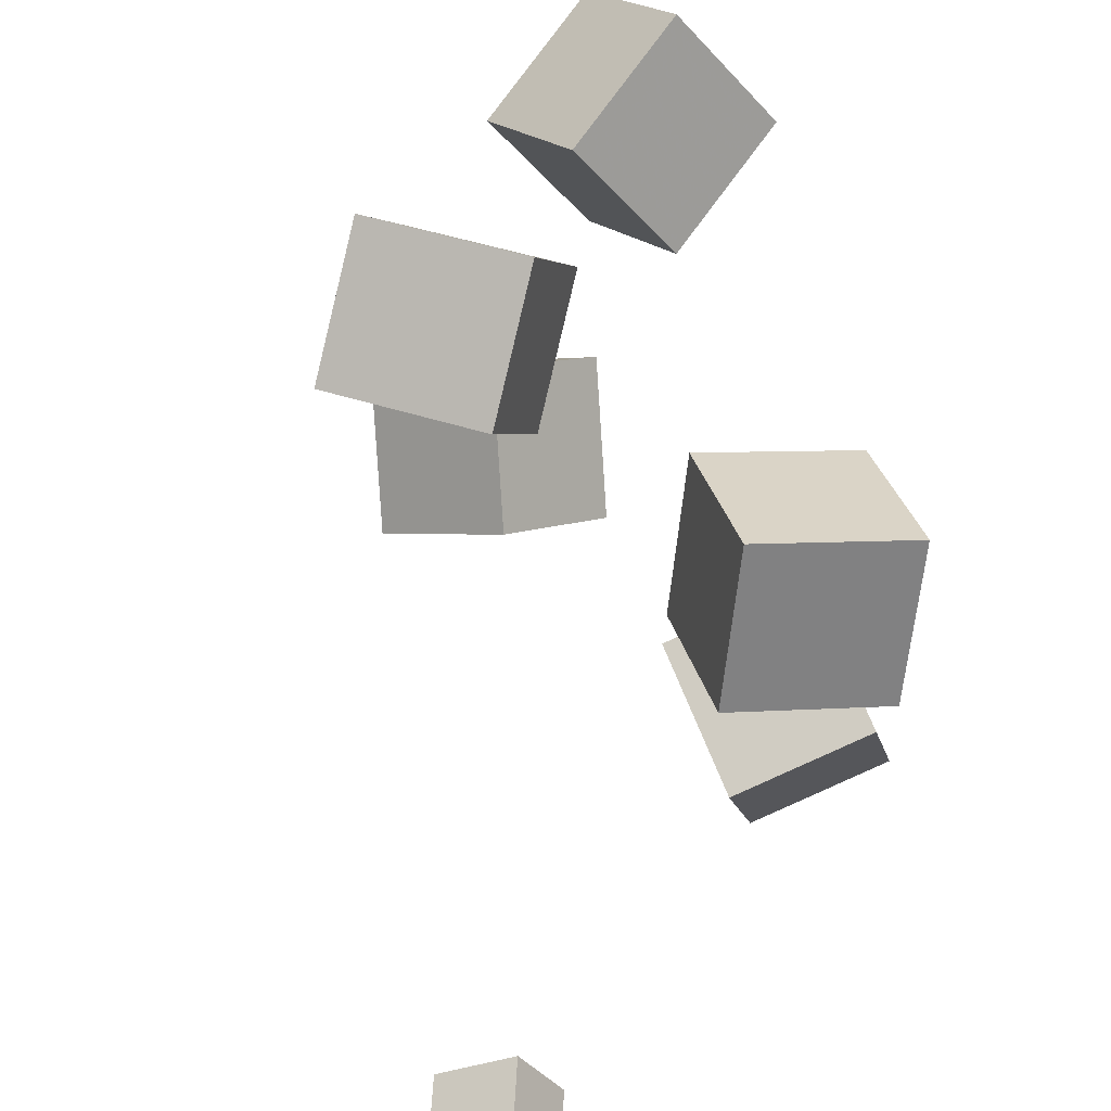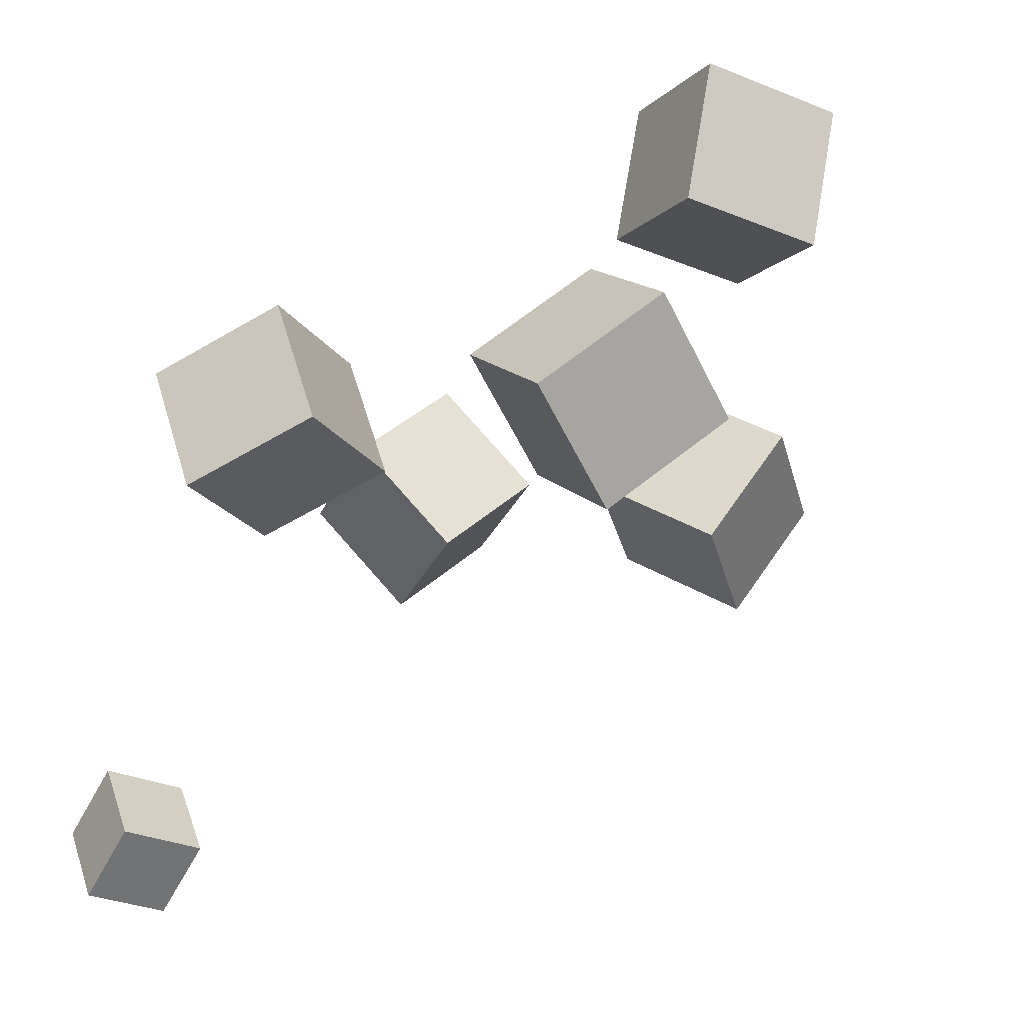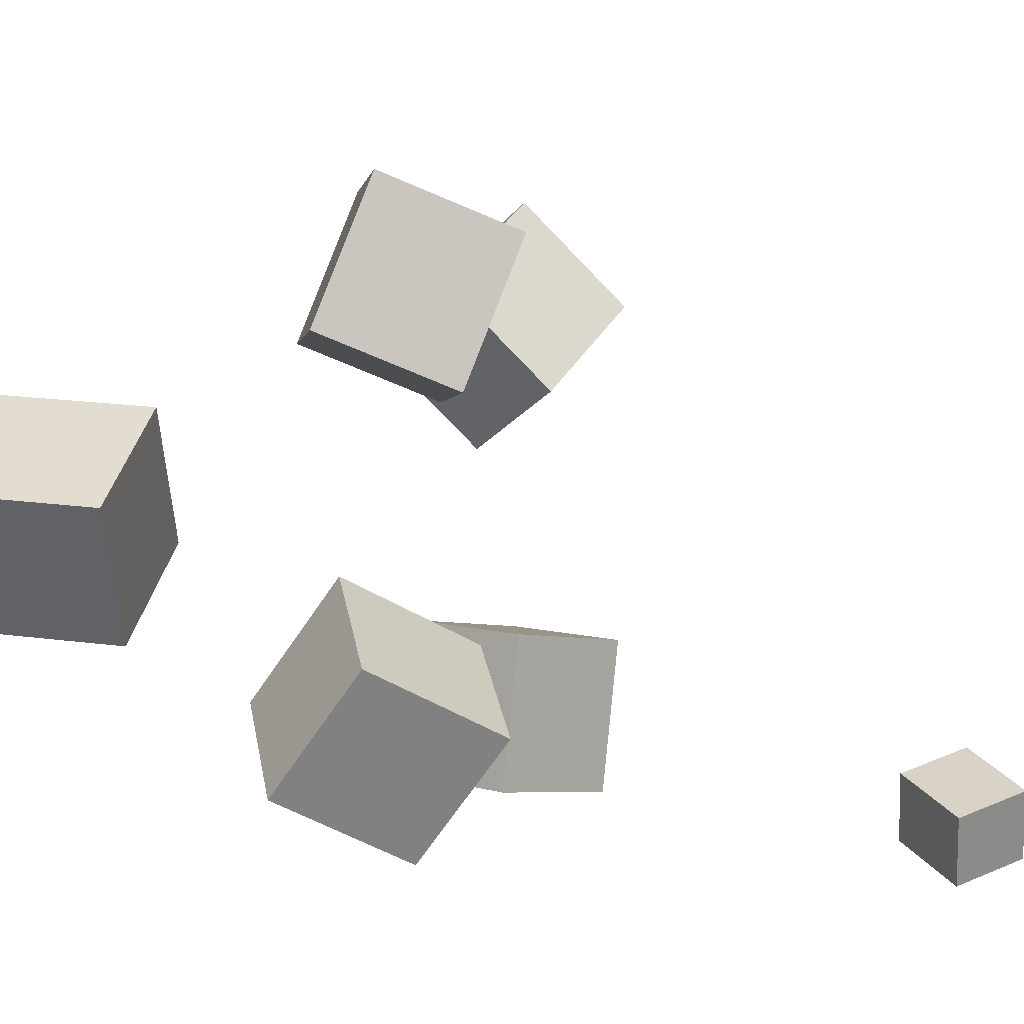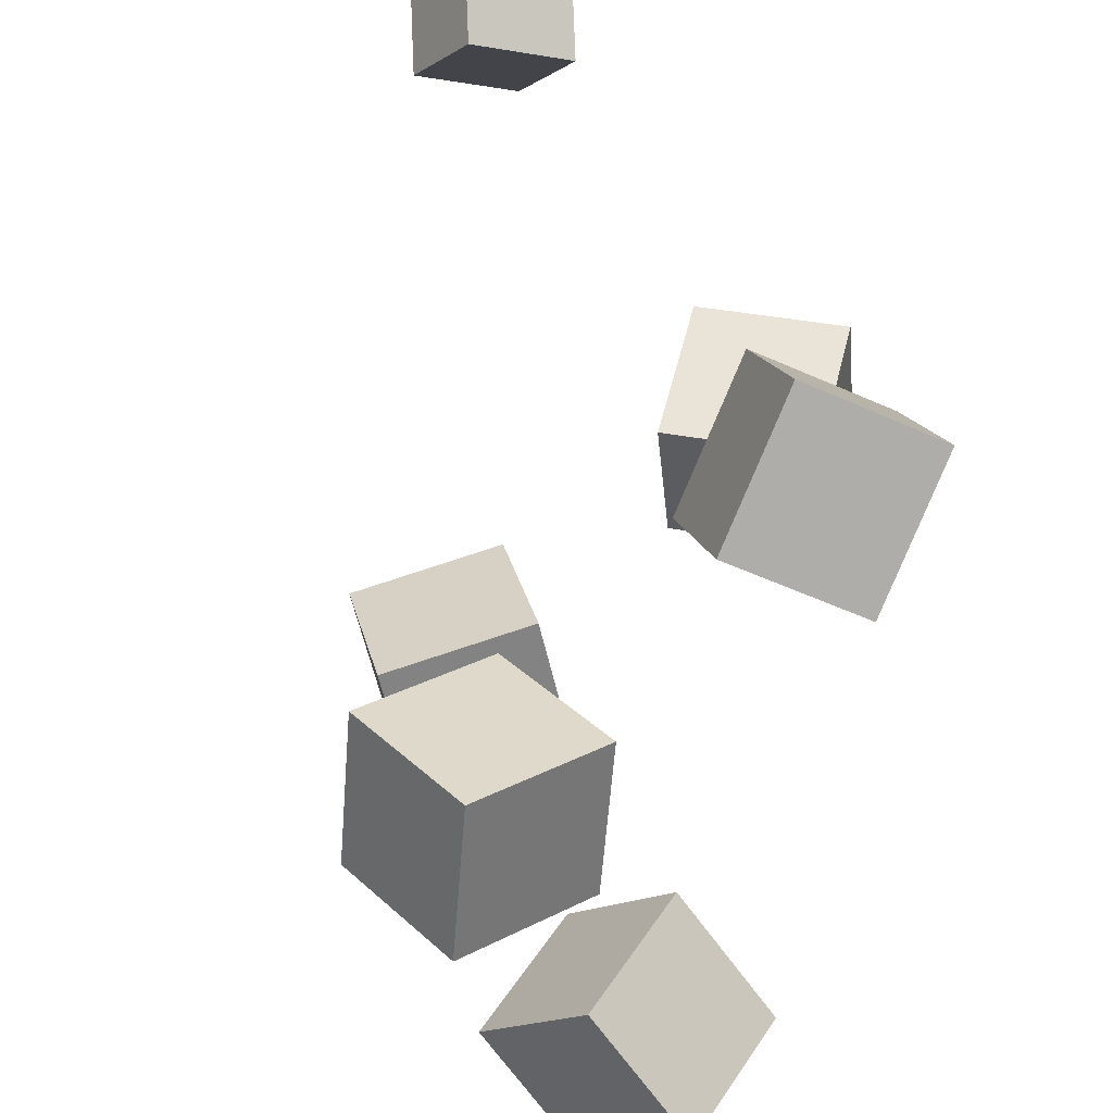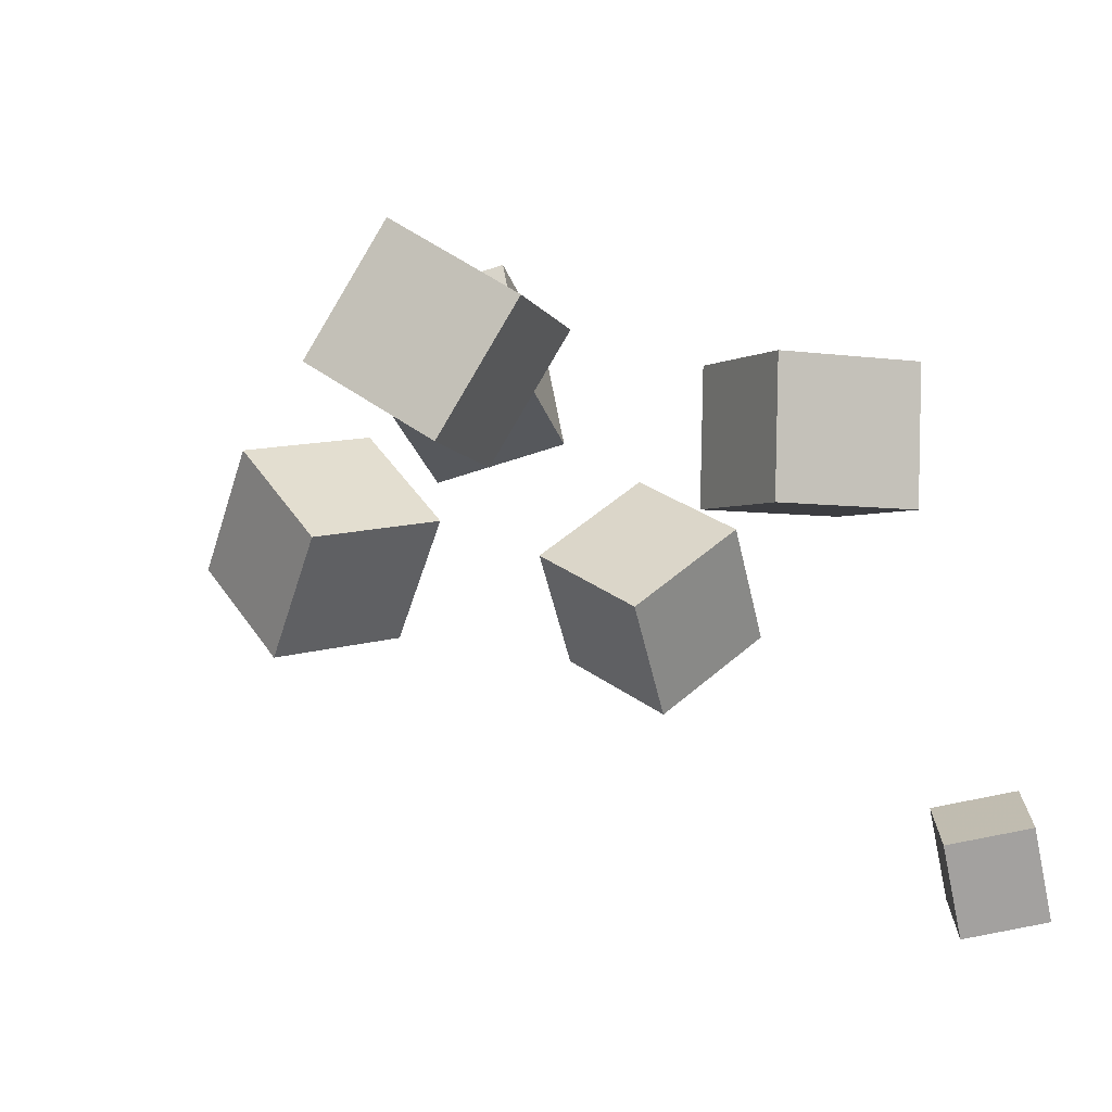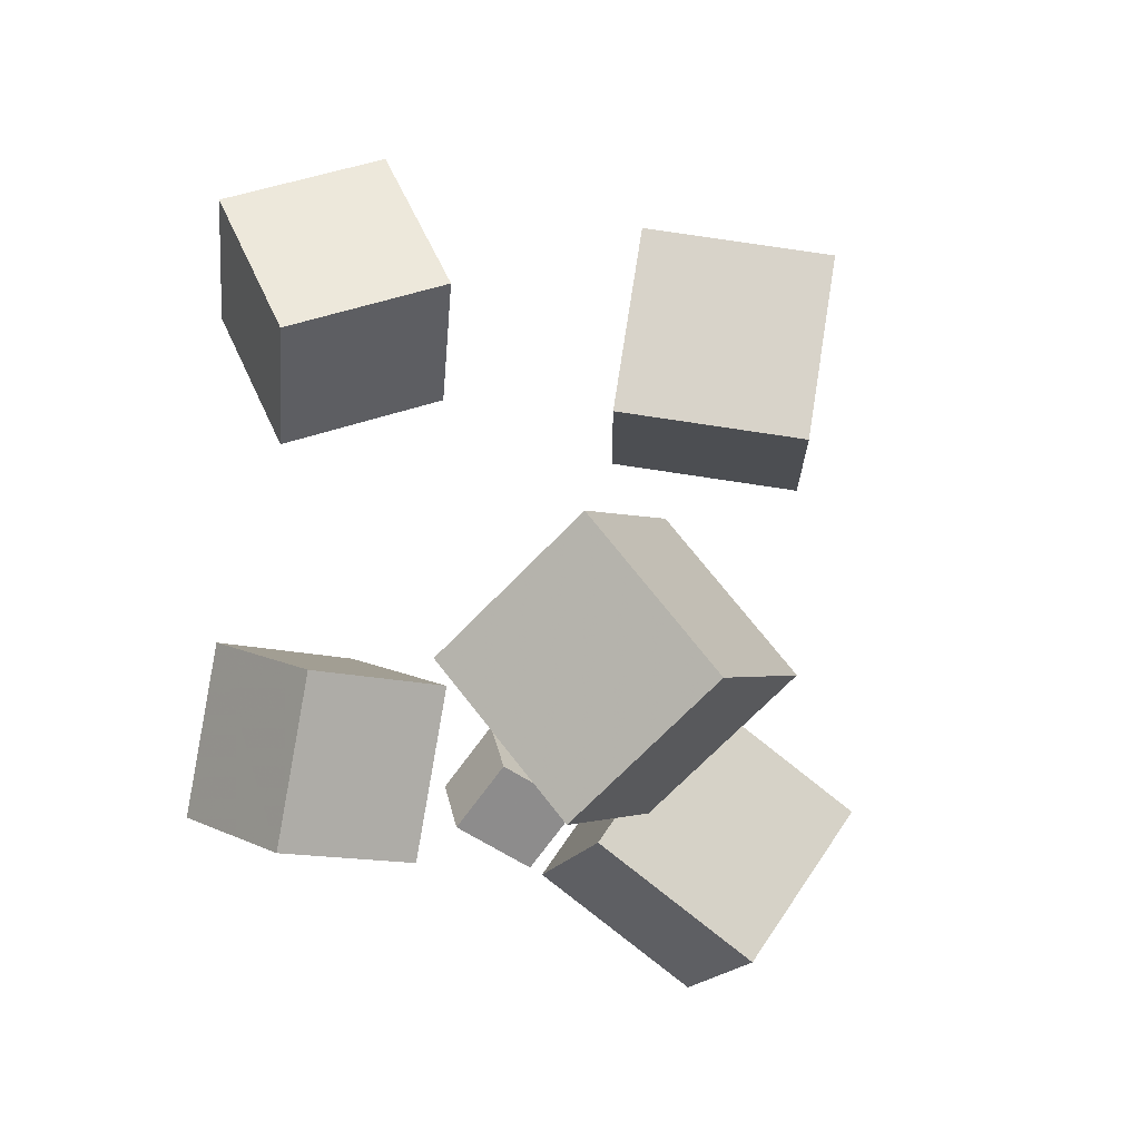
<metadata>
{"format":"obj","ext":"obj","renderer":"f3d","projection":"perspective","resolution":1024,"background":"white","views":[{"elev":75.1,"azim":45.3,"up":"+Z"},{"elev":-12.7,"azim":-161.2,"up":"+Y"},{"elev":-9.2,"azim":-70.9,"up":"+Z"},{"elev":-78.6,"azim":44.5,"up":"+Z"},{"elev":-26.5,"azim":61.0,"up":"+Y"},{"elev":5.8,"azim":-148.7,"up":"+Z"}]}
</metadata>
<code>
v -0.2771 0.1749 -0.02383
v -0.1971 0.177 0.05693
v -0.2931 0.287 -0.01085
v -0.2132 0.2891 0.06991
v -0.1977 0.1954 -0.103
v -0.1177 0.1975 -0.02227
v -0.2137 0.3075 -0.09005
v -0.1337 0.3096 -0.009289
f 1.0 7.0 5.0
f 1.0 3.0 7.0
f 1.0 4.0 3.0
f 1.0 2.0 4.0
f 3.0 8.0 7.0
f 3.0 4.0 8.0
f 5.0 7.0 8.0
f 5.0 8.0 6.0
f 1.0 5.0 6.0
f 1.0 6.0 2.0
f 2.0 6.0 8.0
f 2.0 8.0 4.0
v 0.142 0.07176 0.08159
v 0.07343 -0.01116 0.108
v 0.09298 0.1362 0.1568
v 0.02444 0.05327 0.1832
v 0.215 0.03619 0.1596
v 0.1465 -0.04673 0.186
v 0.166 0.1006 0.2349
v 0.0975 0.01771 0.2612
f 9.0 15.0 13.0
f 9.0 11.0 15.0
f 9.0 12.0 11.0
f 9.0 10.0 12.0
f 11.0 16.0 15.0
f 11.0 12.0 16.0
f 13.0 15.0 16.0
f 13.0 16.0 14.0
f 9.0 13.0 14.0
f 9.0 14.0 10.0
f 10.0 14.0 16.0
f 10.0 16.0 12.0
v -0.1503 -0.05719 -0.1671
v -0.07482 -0.009335 -0.09658
v -0.2317 0.01292 -0.1275
v -0.1562 0.06077 -0.05701
v -0.1241 0.0178 -0.246
v -0.04862 0.06565 -0.1755
v -0.2055 0.08791 -0.2065
v -0.13 0.1358 -0.1359
f 17.0 23.0 21.0
f 17.0 19.0 23.0
f 17.0 20.0 19.0
f 17.0 18.0 20.0
f 19.0 24.0 23.0
f 19.0 20.0 24.0
f 21.0 23.0 24.0
f 21.0 24.0 22.0
f 17.0 21.0 22.0
f 17.0 22.0 18.0
f 18.0 22.0 24.0
f 18.0 24.0 20.0
v 0.1436 -0.2935 -0.2079
v 0.1778 -0.2456 -0.173
v 0.1793 -0.2843 -0.2553
v 0.2135 -0.2364 -0.2204
v 0.182 -0.336 -0.1872
v 0.2162 -0.2881 -0.1522
v 0.2177 -0.3268 -0.2346
v 0.2519 -0.2789 -0.1996
f 25.0 31.0 29.0
f 25.0 27.0 31.0
f 25.0 28.0 27.0
f 25.0 26.0 28.0
f 27.0 32.0 31.0
f 27.0 28.0 32.0
f 29.0 31.0 32.0
f 29.0 32.0 30.0
f 25.0 29.0 30.0
f 25.0 30.0 26.0
f 26.0 30.0 32.0
f 26.0 32.0 28.0
v 0.1635 -0.0346 -0.0684
v 0.05843 0.008873 -0.07388
v 0.1764 -0.01775 -0.1822
v 0.07132 0.02572 -0.1876
v 0.2025 0.0619 -0.04969
v 0.09736 0.1054 -0.05517
v 0.2154 0.07875 -0.1635
v 0.1103 0.1222 -0.1689
f 33.0 39.0 37.0
f 33.0 35.0 39.0
f 33.0 36.0 35.0
f 33.0 34.0 36.0
f 35.0 40.0 39.0
f 35.0 36.0 40.0
f 37.0 39.0 40.0
f 37.0 40.0 38.0
f 33.0 37.0 38.0
f 33.0 38.0 34.0
f 34.0 38.0 40.0
f 34.0 40.0 36.0
v -0.1709 -0.03145 0.05776
v -0.1658 -0.0733 0.163
v -0.2228 0.05514 0.09472
v -0.2176 0.01329 0.2
v -0.07145 0.02124 0.07385
v -0.06631 -0.02061 0.1791
v -0.1233 0.1078 0.1108
v -0.1181 0.06598 0.2161
f 41.0 47.0 45.0
f 41.0 43.0 47.0
f 41.0 44.0 43.0
f 41.0 42.0 44.0
f 43.0 48.0 47.0
f 43.0 44.0 48.0
f 45.0 47.0 48.0
f 45.0 48.0 46.0
f 41.0 45.0 46.0
f 41.0 46.0 42.0
f 42.0 46.0 48.0
f 42.0 48.0 44.0

</code>
